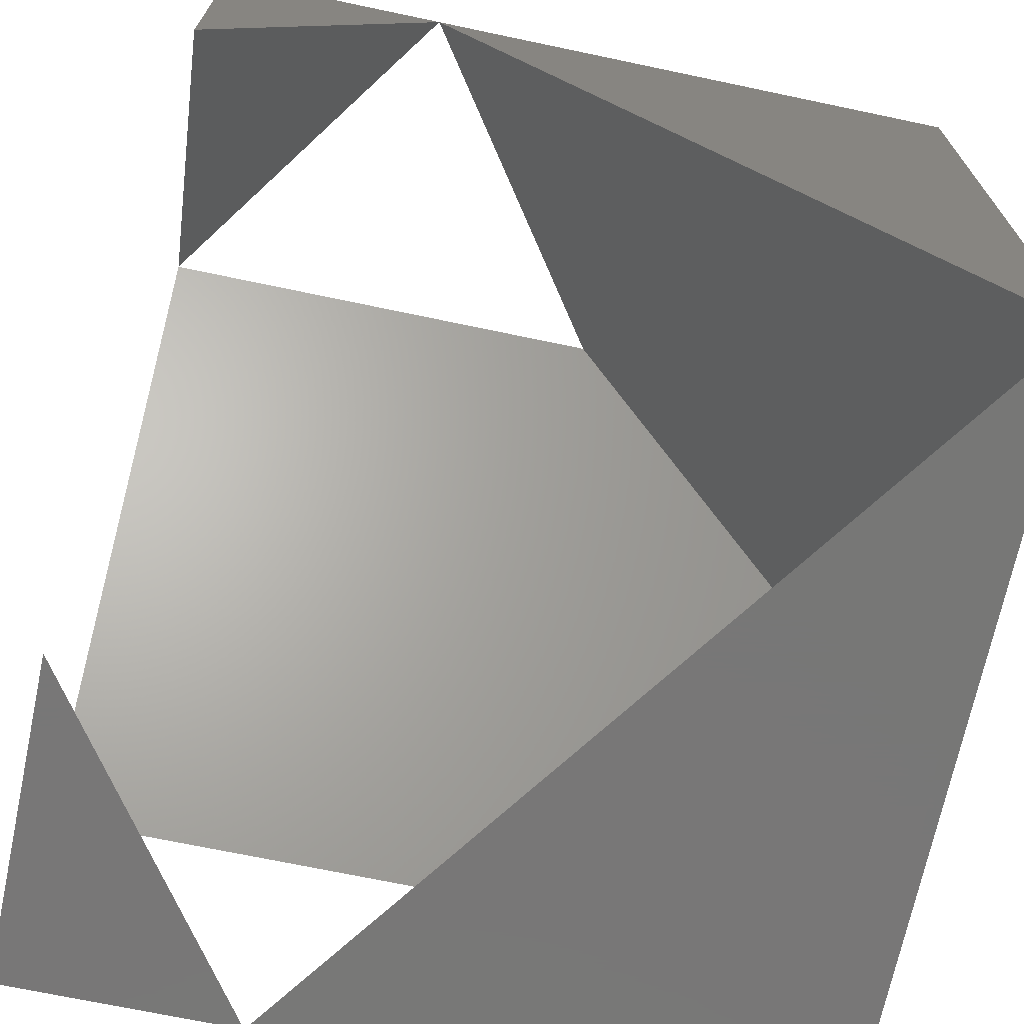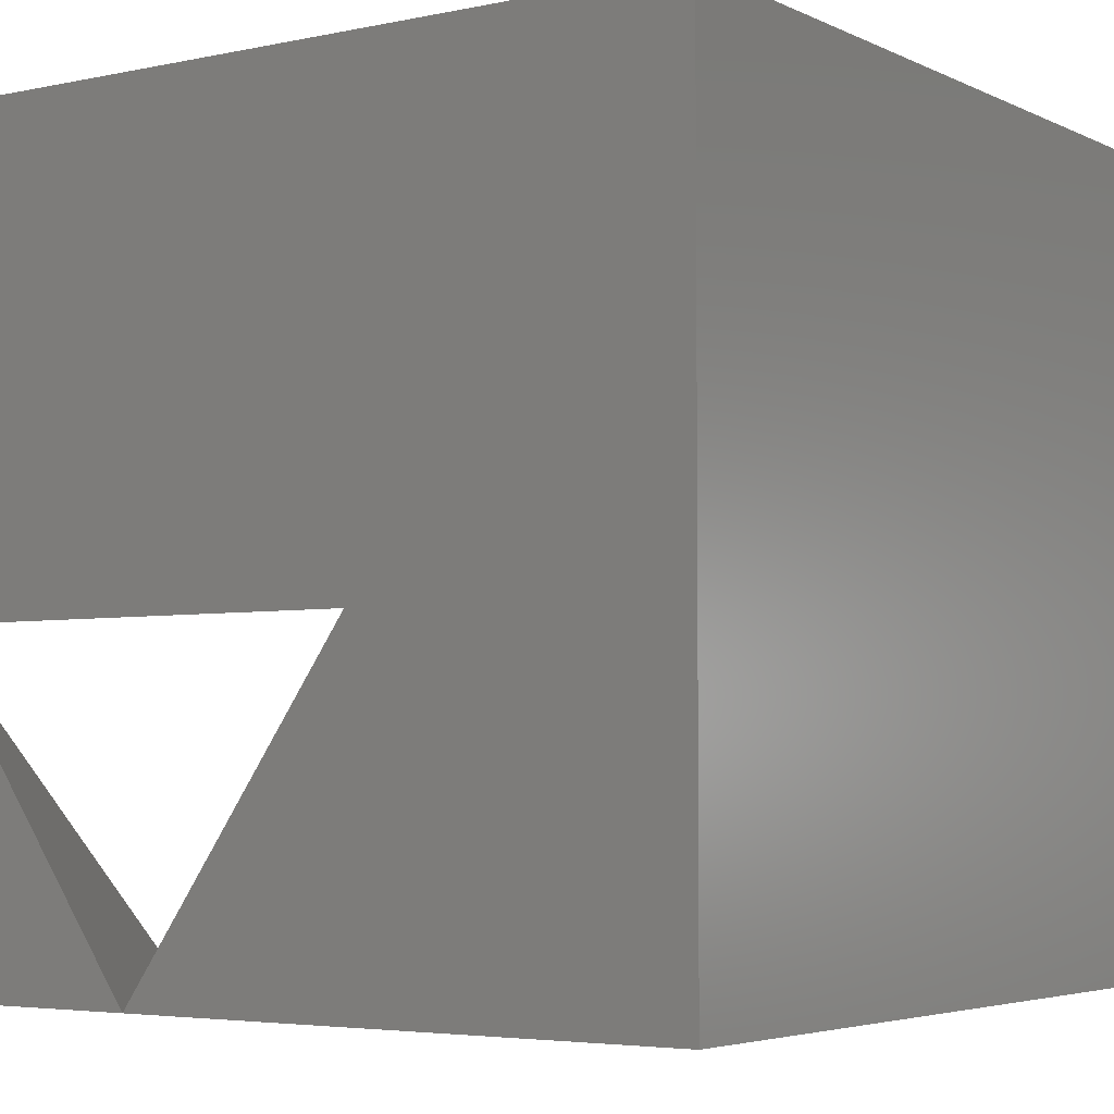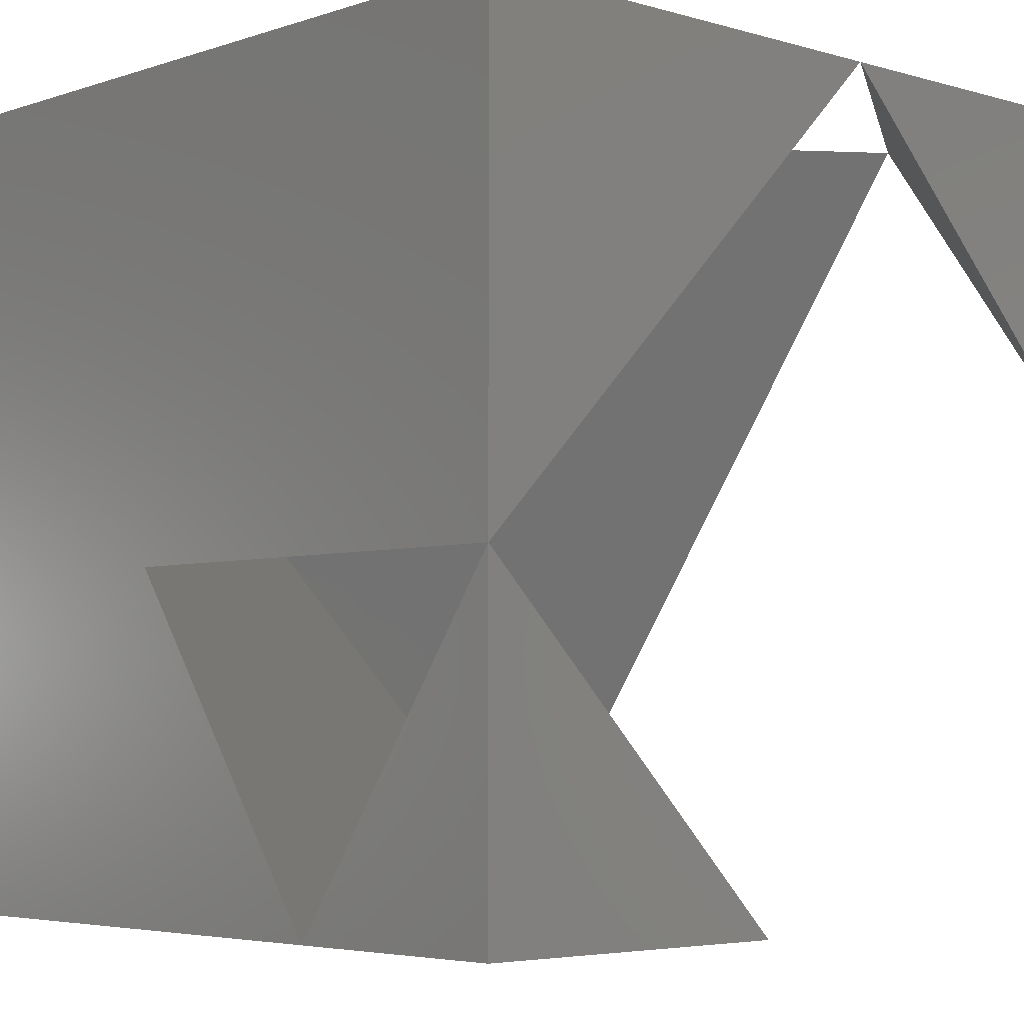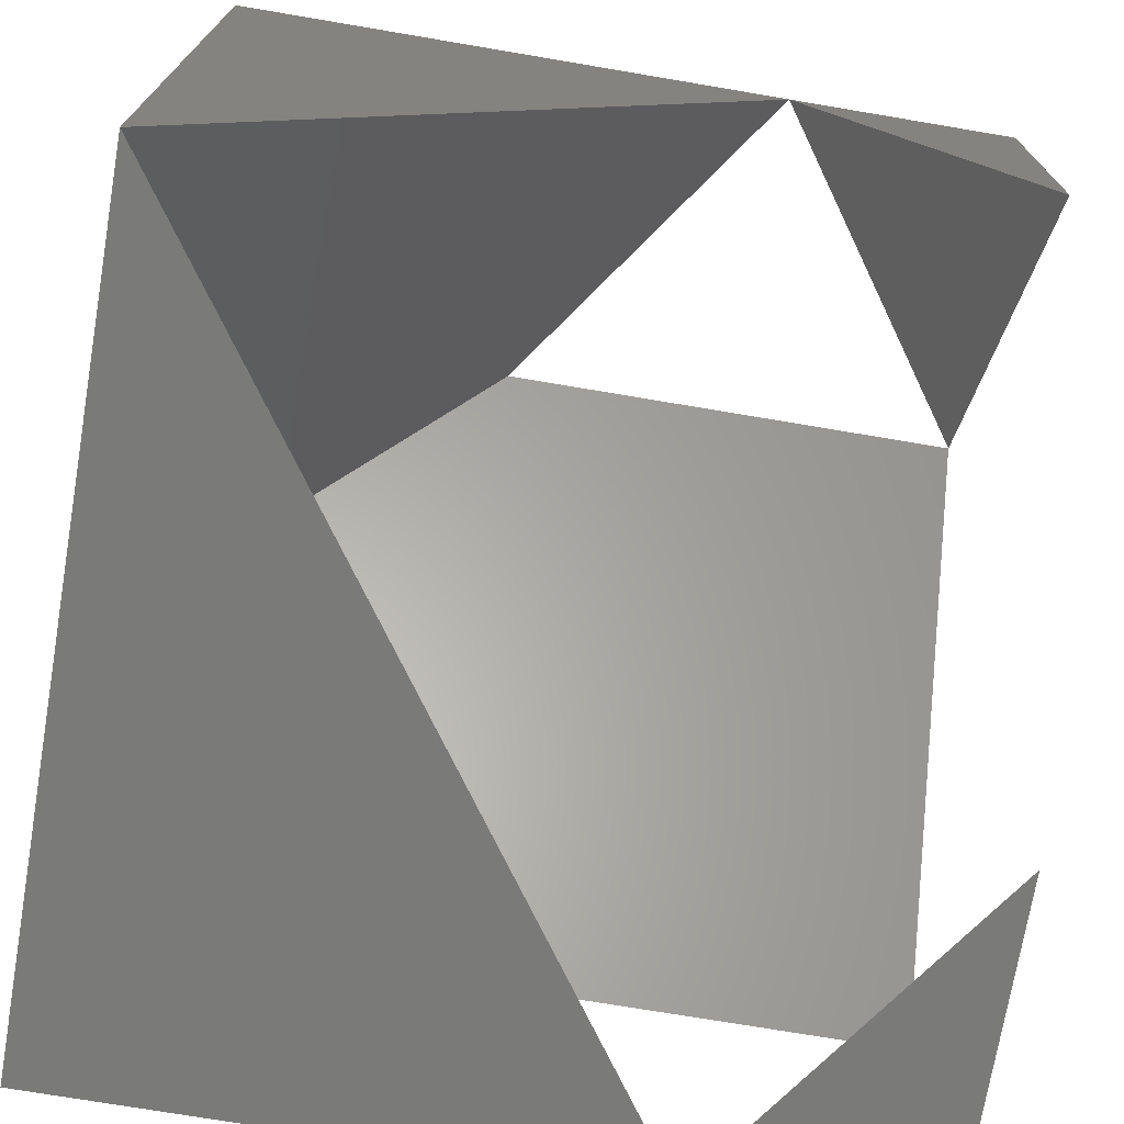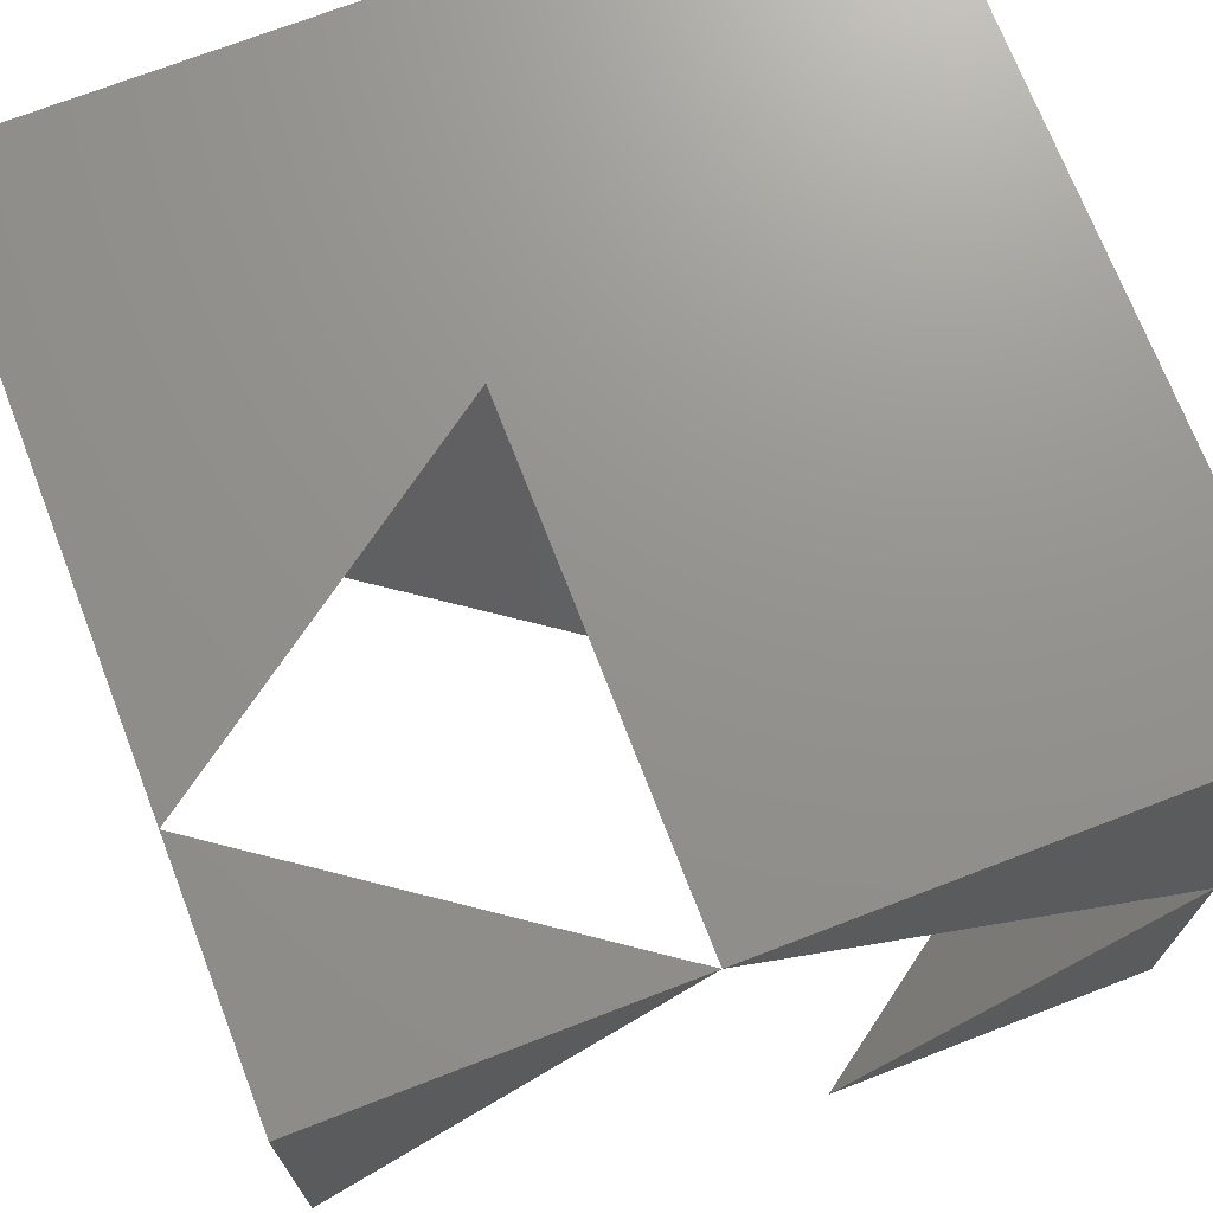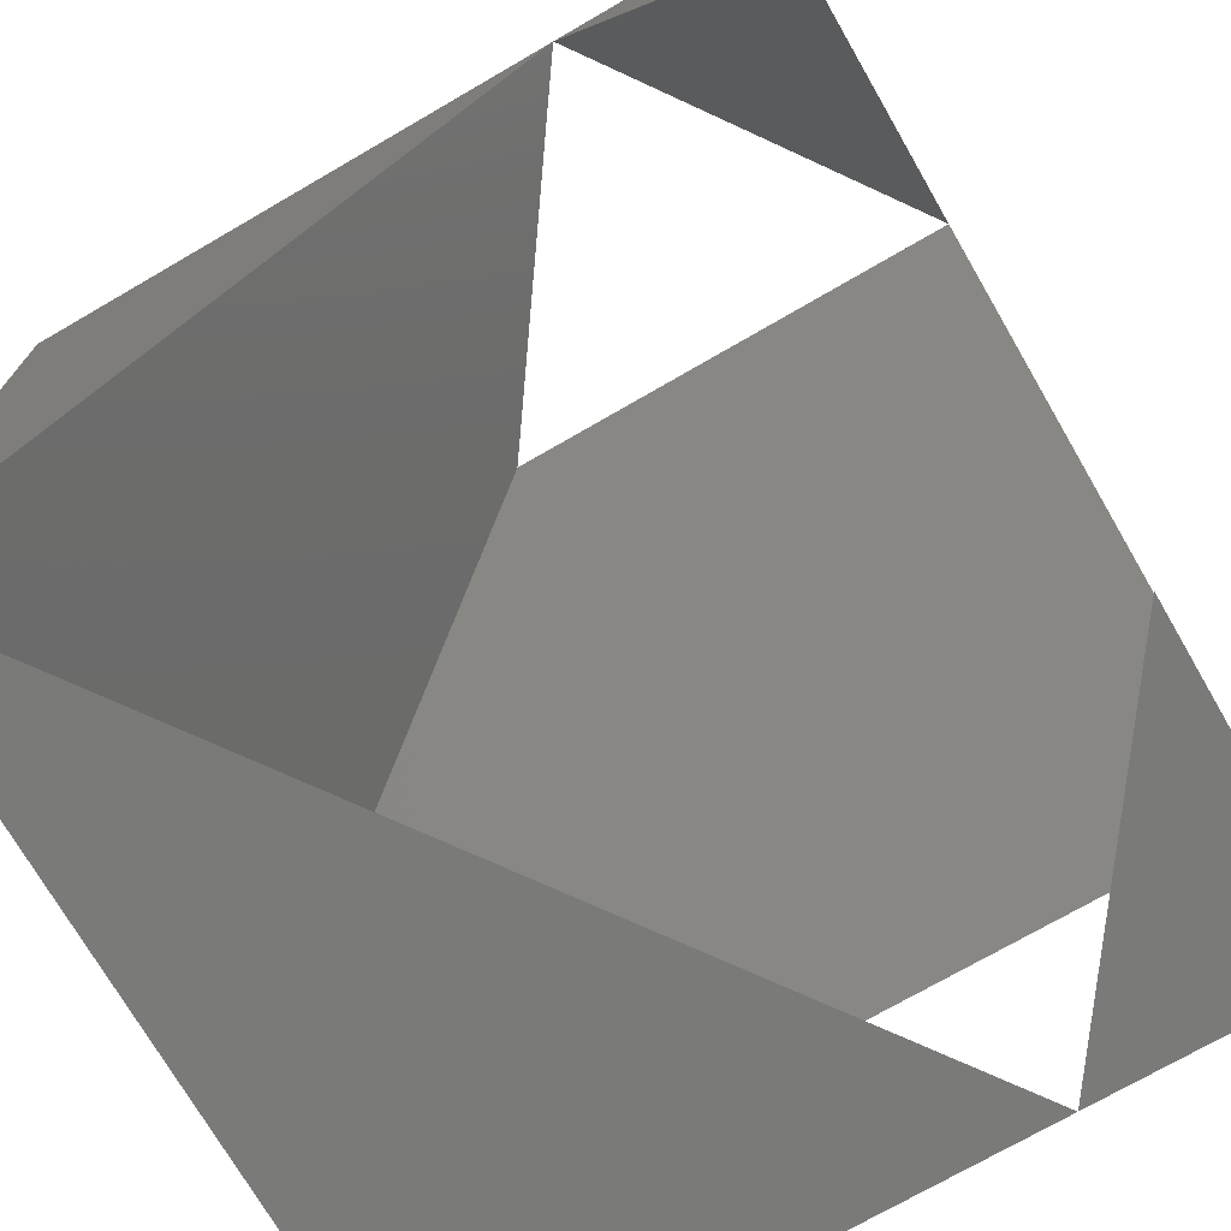
<metadata>
{"format":"stl","ext":"stl","renderer":"f3d","projection":"perspective","resolution":1024,"background":"white","views":[{"elev":-70.0,"azim":168.1,"up":"+Y"},{"elev":-4.3,"azim":-145.5,"up":"+Z"},{"elev":-4.5,"azim":46.9,"up":"+Y"},{"elev":-72.8,"azim":-9.6,"up":"+Z"},{"elev":71.5,"azim":68.9,"up":"+Z"},{"elev":-72.9,"azim":30.1,"up":"+Z"}]}
</metadata>
<code>
# stl→obj: 37 verts, 80 faces
v 0 0 0
v 4.142 0 5.858
v 7.071 0 10
v 0 0 10
v 10 0 5.858
v 10 0 10
v 8.284 0 8.284
v 0 5 5
v 0 7.071 7.071
v 0 10 10
v 0 10 4.142
v 0 10 0
v 4.142 10 4.142
v 5.858 10 4.142
v 10 10 4.142
v 10 10 10
v 7.071 10 4.142
v 7.071 10 0
v 8.284 10 1.716
v 10 10 0
v 4.714 10 3.333
v 10 7.071 7.071
v 10 4.142 10
v 10 5.858 0
v 10 8.787 2.929
v 10 1.213 7.071
v 6.095 1.381 10
v 4.142 4.142 10
v 5.858 4.142 10
v 6.306 4.142 10
v 7.071 4.142 10
v 7.836 4.142 10
v 8.284 1.716 10
v 8.047 1.381 10
v 8.918 7.388 0
v 5.469 7.735 0
v 4.142 5.858 0
f 1 2 3
f 1 3 4
f 5 6 7
f 7 6 3
f 1 4 8
f 9 8 4
f 9 4 10
f 11 9 10
f 1 8 12
f 11 8 9
f 12 8 11
f 13 11 10
f 13 10 14
f 15 10 16
f 17 14 10
f 17 10 15
f 18 19 20
f 15 20 19
f 12 21 18
f 11 21 12
f 13 21 11
f 15 16 22
f 22 16 23
f 24 20 25
f 15 25 20
f 5 26 23
f 5 23 6
f 3 27 28
f 3 28 10
f 3 10 4
f 10 23 16
f 29 30 31
f 29 31 32
f 29 32 23
f 29 23 10
f 28 29 10
f 33 6 23
f 34 6 33
f 3 6 34
f 35 18 20
f 35 20 24
f 18 36 37
f 18 37 37
f 18 37 12
f 1 12 37
f 9 2 1
f 28 2 9
f 27 2 28
f 3 2 27
f 13 28 9
f 30 29 28
f 30 28 13
f 14 17 30
f 14 30 13
f 31 30 17
f 15 15 31
f 15 31 17
f 32 31 15
f 15 22 23
f 15 23 32
f 15 32 15
f 15 19 18
f 15 18 25
f 15 25 15
f 15 15 15
f 35 25 18
f 24 24 24
f 24 24 25
f 24 25 35
f 23 26 33
f 5 33 26
f 34 33 5
f 7 3 34
f 7 34 5
f 21 13 36
f 21 36 18
f 9 36 13
f 37 36 9
f 37 37 9
f 37 9 1

</code>
